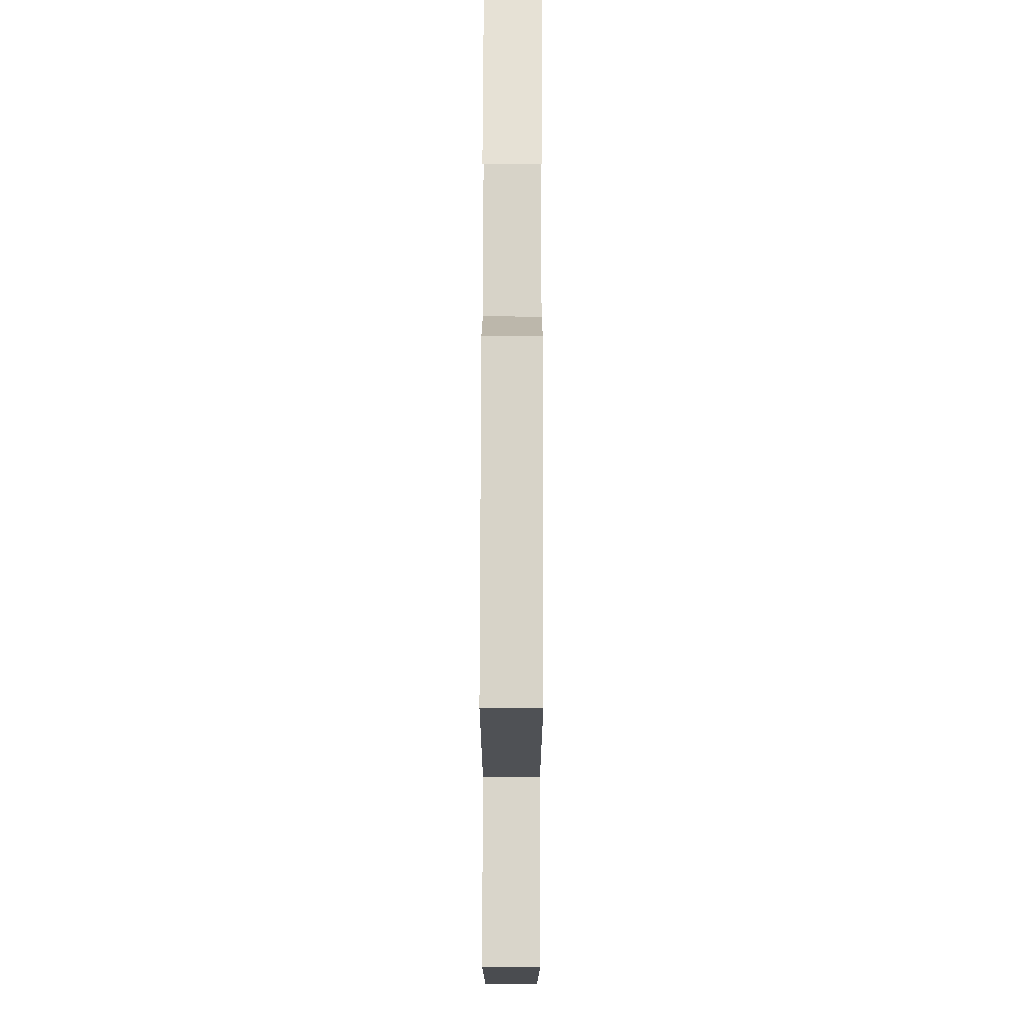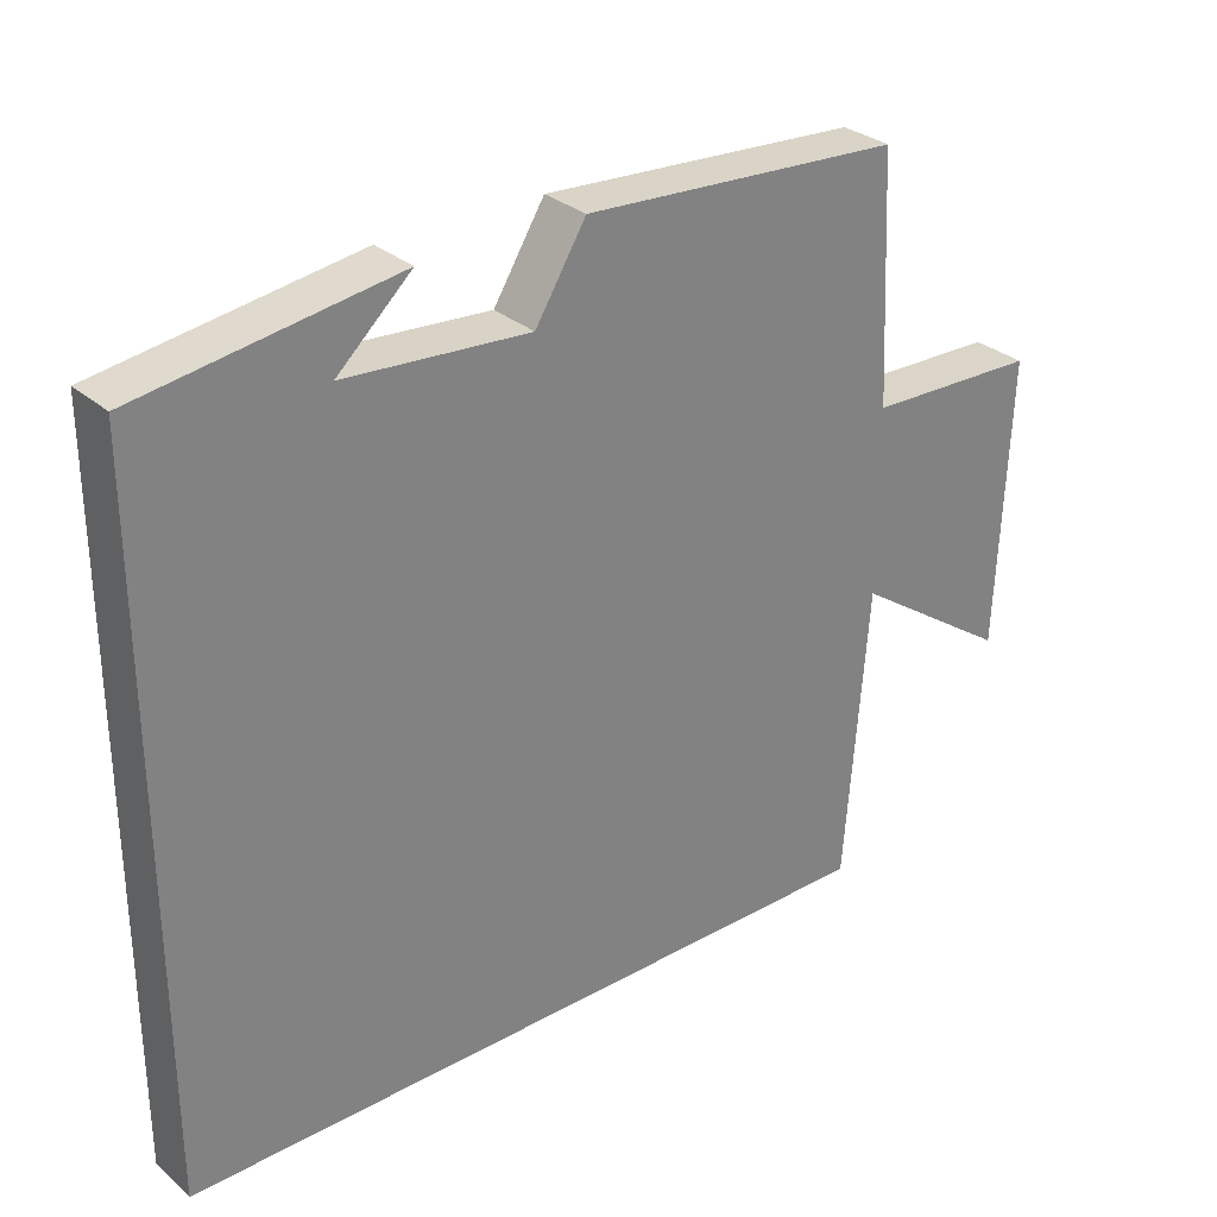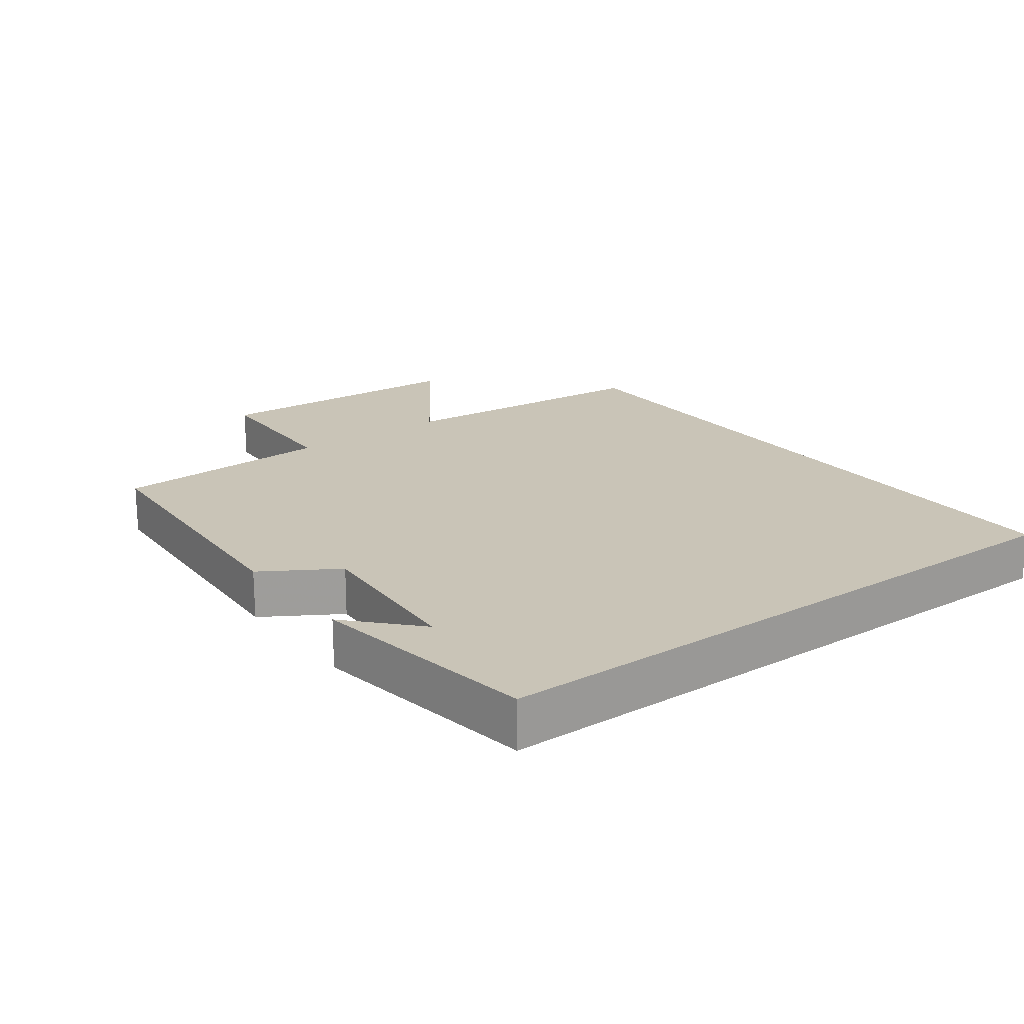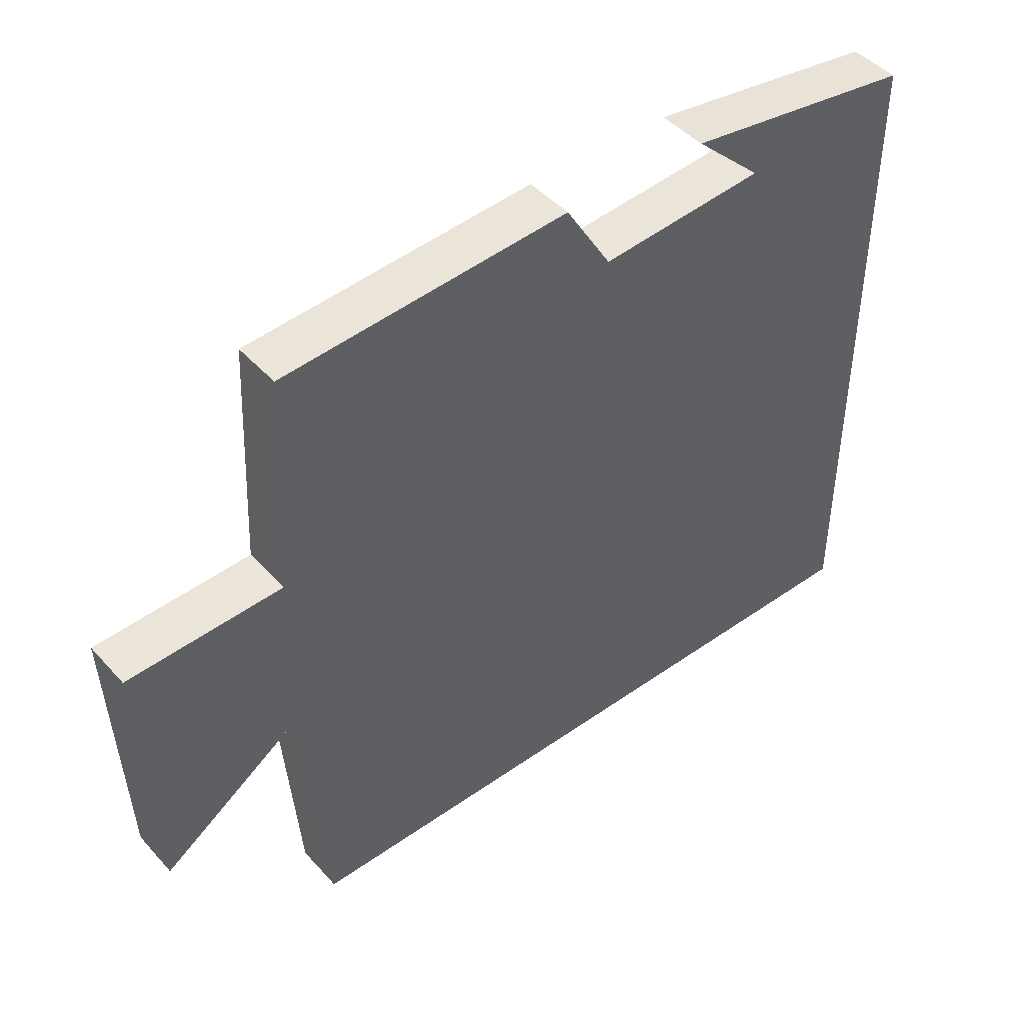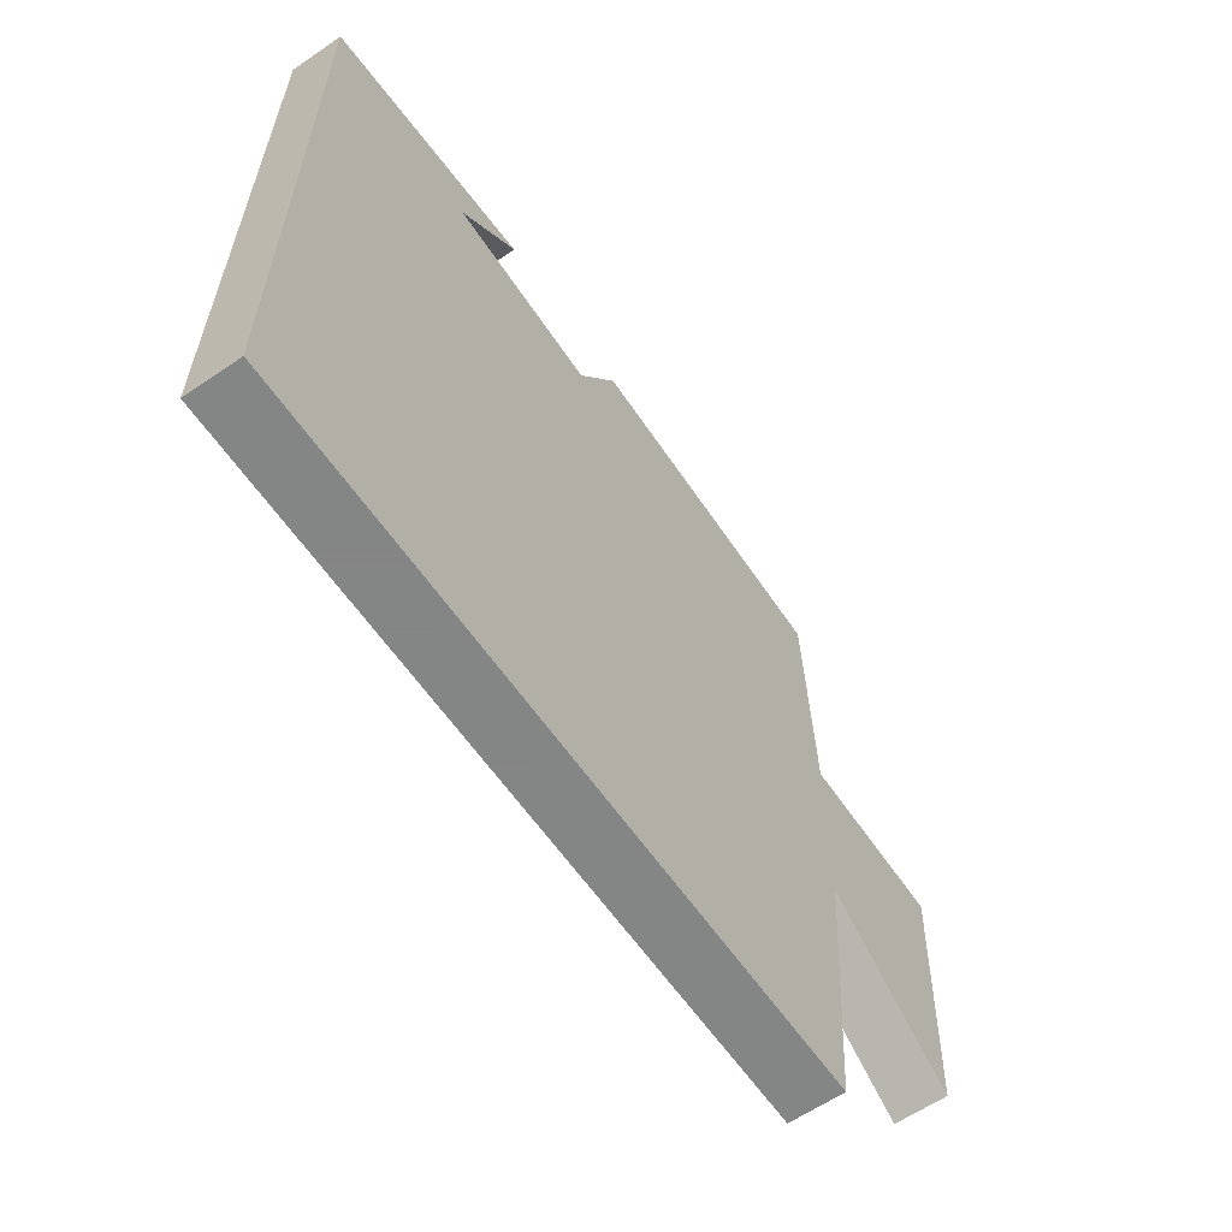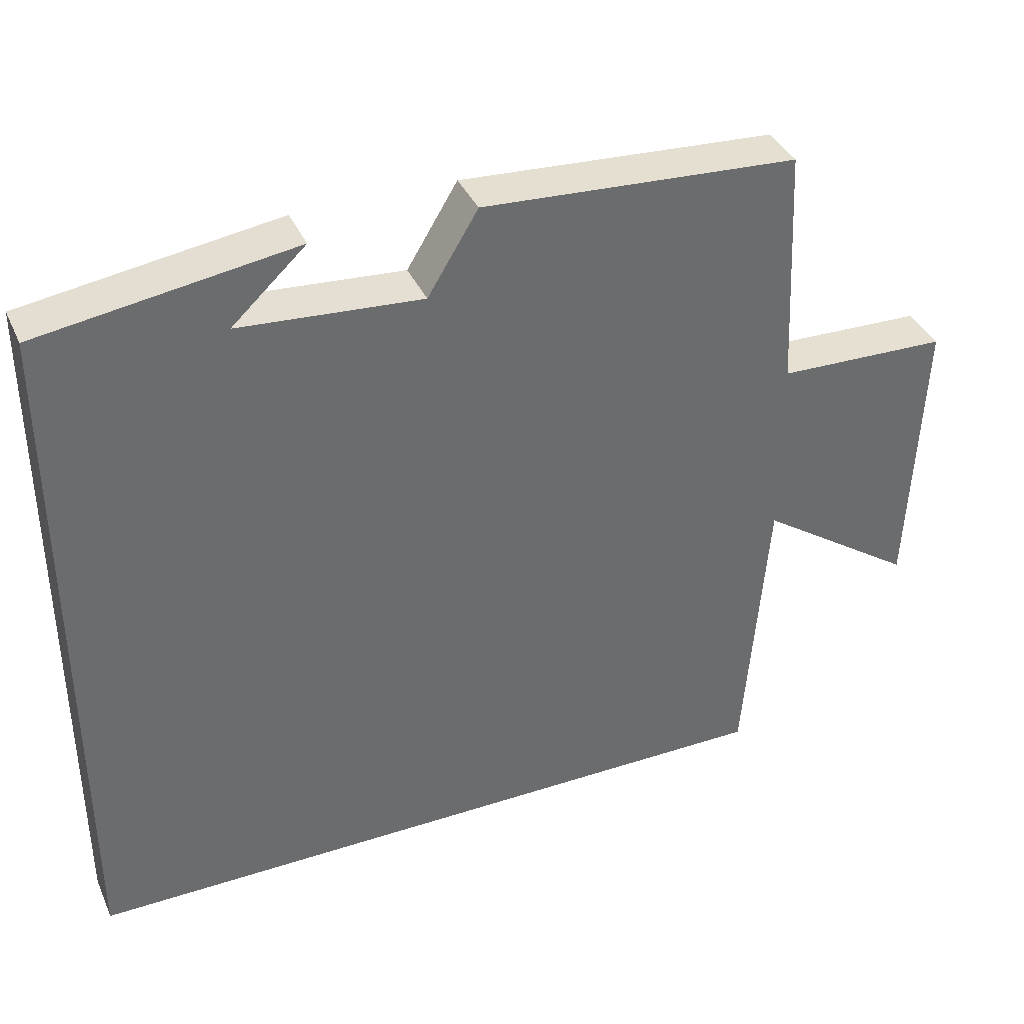
<metadata>
{"format":"obj","ext":"obj","renderer":"f3d","projection":"perspective","resolution":1024,"background":"white","views":[{"elev":73.0,"azim":-89.9,"up":"+Z"},{"elev":30.2,"azim":141.0,"up":"+Z"},{"elev":20.0,"azim":53.4,"up":"+Y"},{"elev":45.7,"azim":-39.1,"up":"+Z"},{"elev":-61.6,"azim":124.7,"up":"+Z"},{"elev":37.9,"azim":157.6,"up":"+Z"}]}
</metadata>
<code>
v -0.484 0.07 0.474
v -0.058 0.07 0.5
v 0.01 0.07 0.389
v 0.256 0.07 0.407
v 0.156 0.07 0.5
v 0.5 0.07 0.449
v 0.5 0.07 -0.5
v -0.469 0.07 -0.5
v -0.5 0.07 -0.104
v -0.714 0.07 -0.251
v -0.73 0.07 0.139
v -0.5 0.07 0.146
v -0.484 0 0.474
v -0.058 0 0.5
v 0.01 0 0.389
v 0.256 0 0.407
v 0.156 0 0.5
v 0.5 0 0.449
v 0.5 0 -0.5
v -0.469 0 -0.5
v -0.5 0 -0.104
v -0.714 0 -0.251
v -0.73 0 0.139
v -0.5 0 0.146
f 9 10 11 12
f 4 5 6
f 4 6 7 8
f 12 1 2 3
f 8 9 12
f 3 4 8 12
f 24 23 22 21
f 18 17 16
f 20 19 18 16
f 15 14 13 24
f 24 21 20
f 24 20 16 15
f 1 13 14 2
f 2 14 15 3
f 3 15 16 4
f 4 16 17 5
f 5 17 18 6
f 6 18 19 7
f 7 19 20 8
f 8 20 21 9
f 9 21 22 10
f 10 22 23 11
f 11 23 24 12
f 12 24 13 1

</code>
